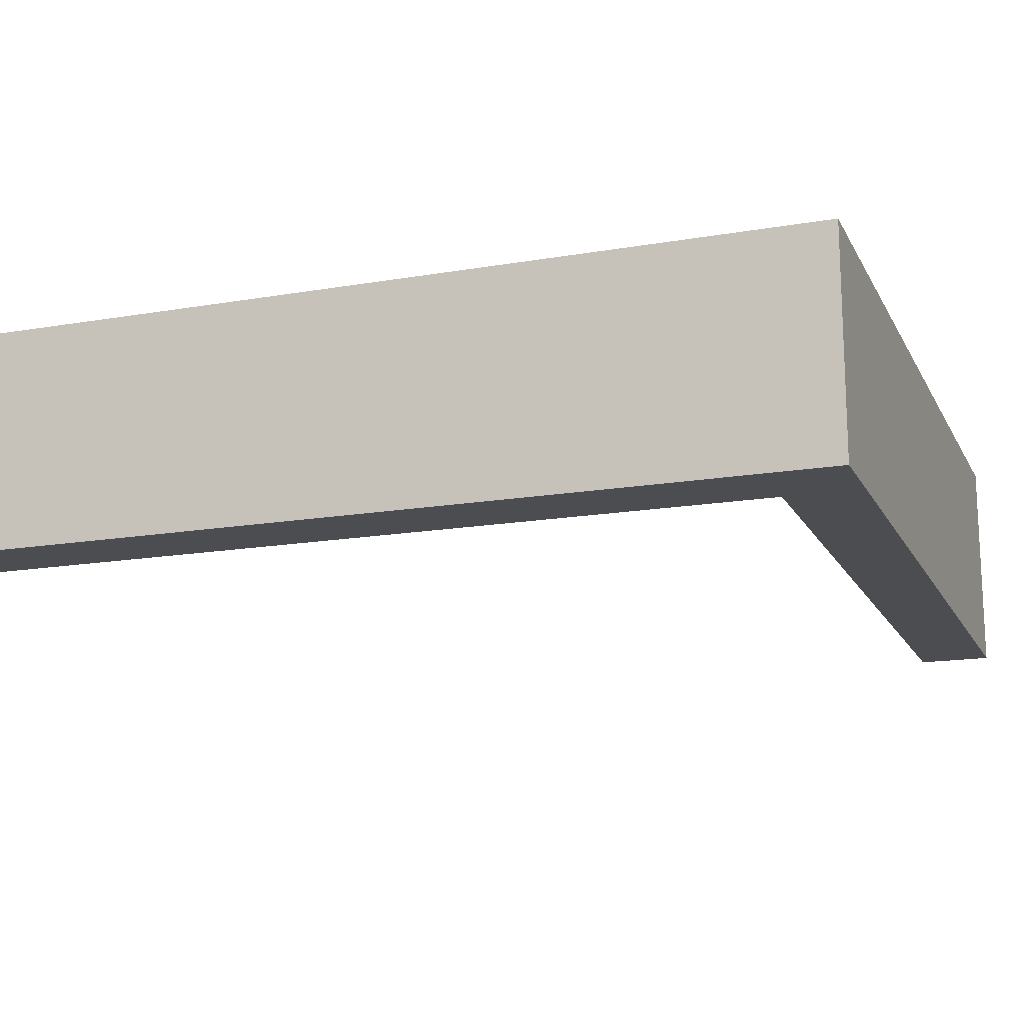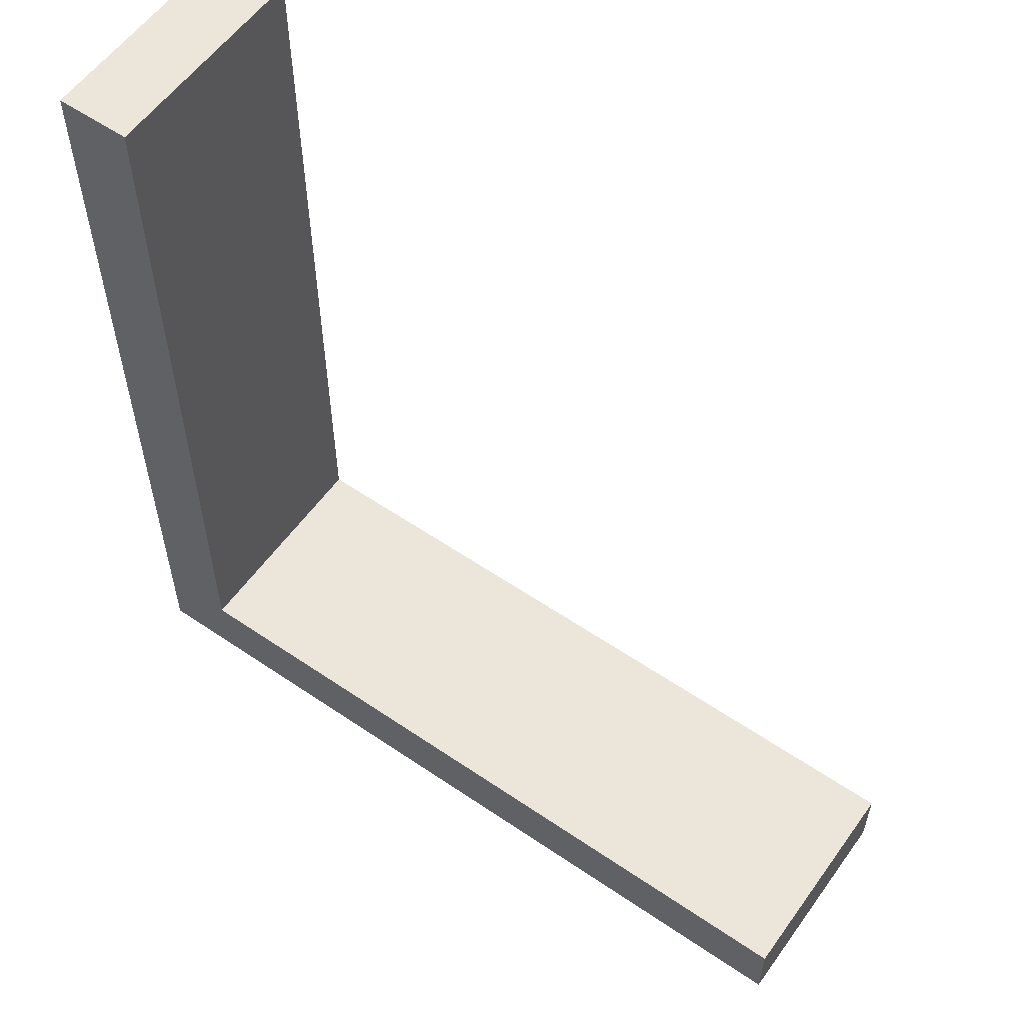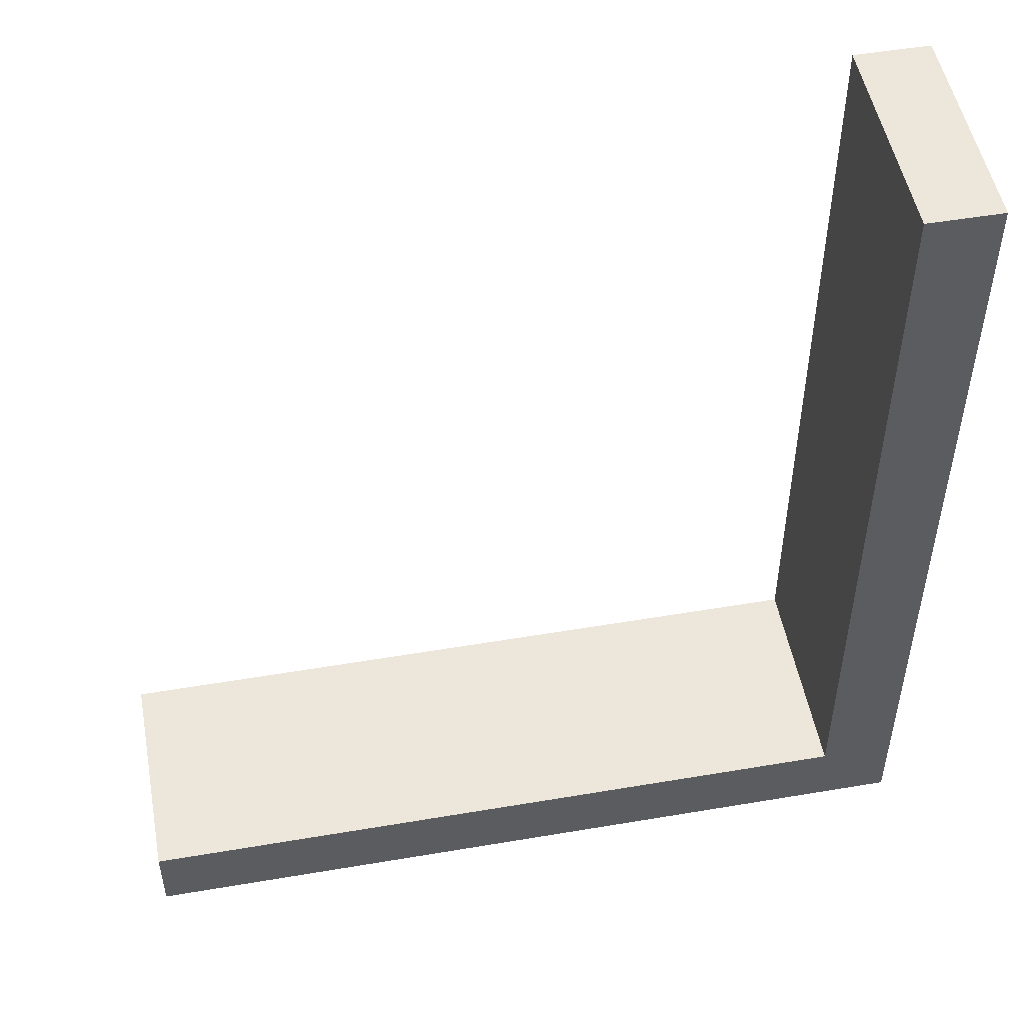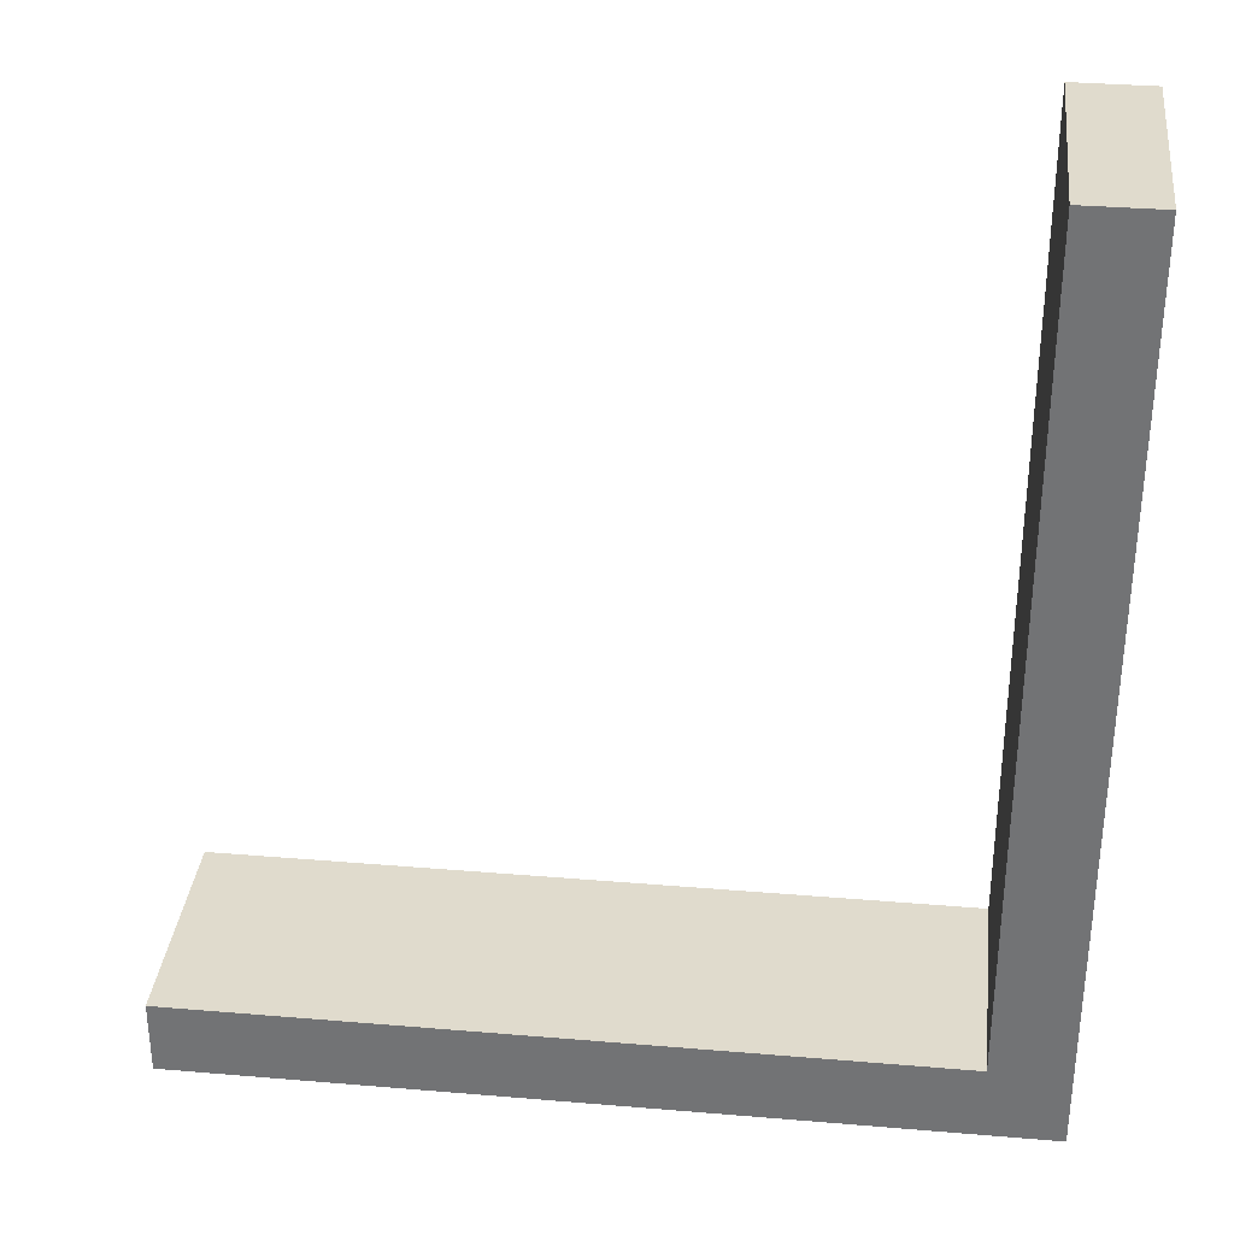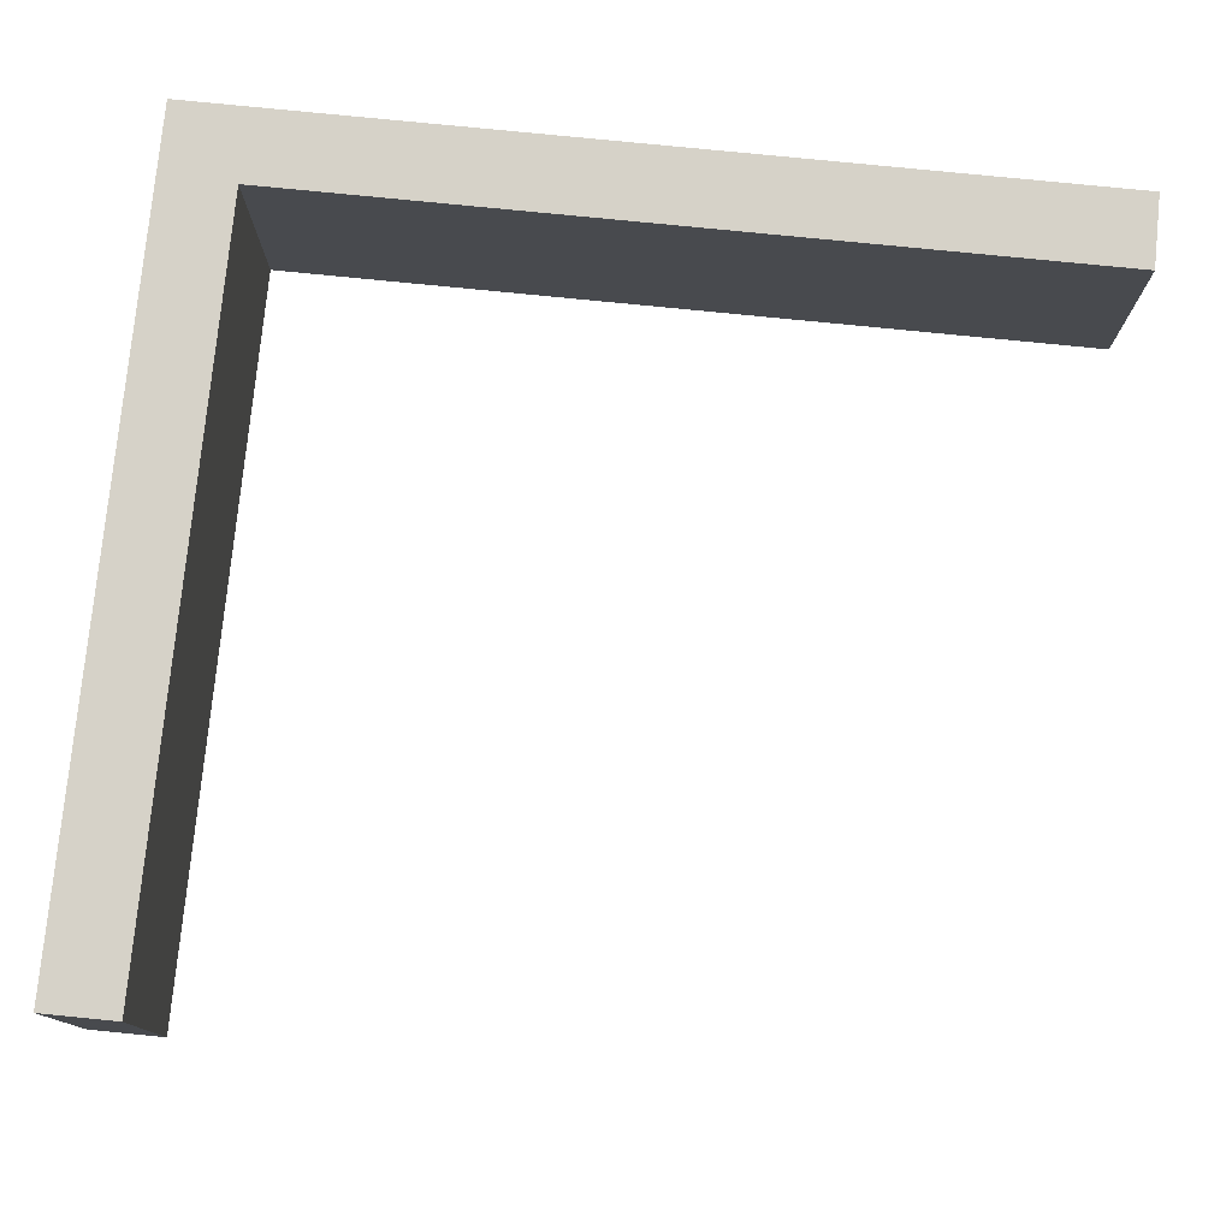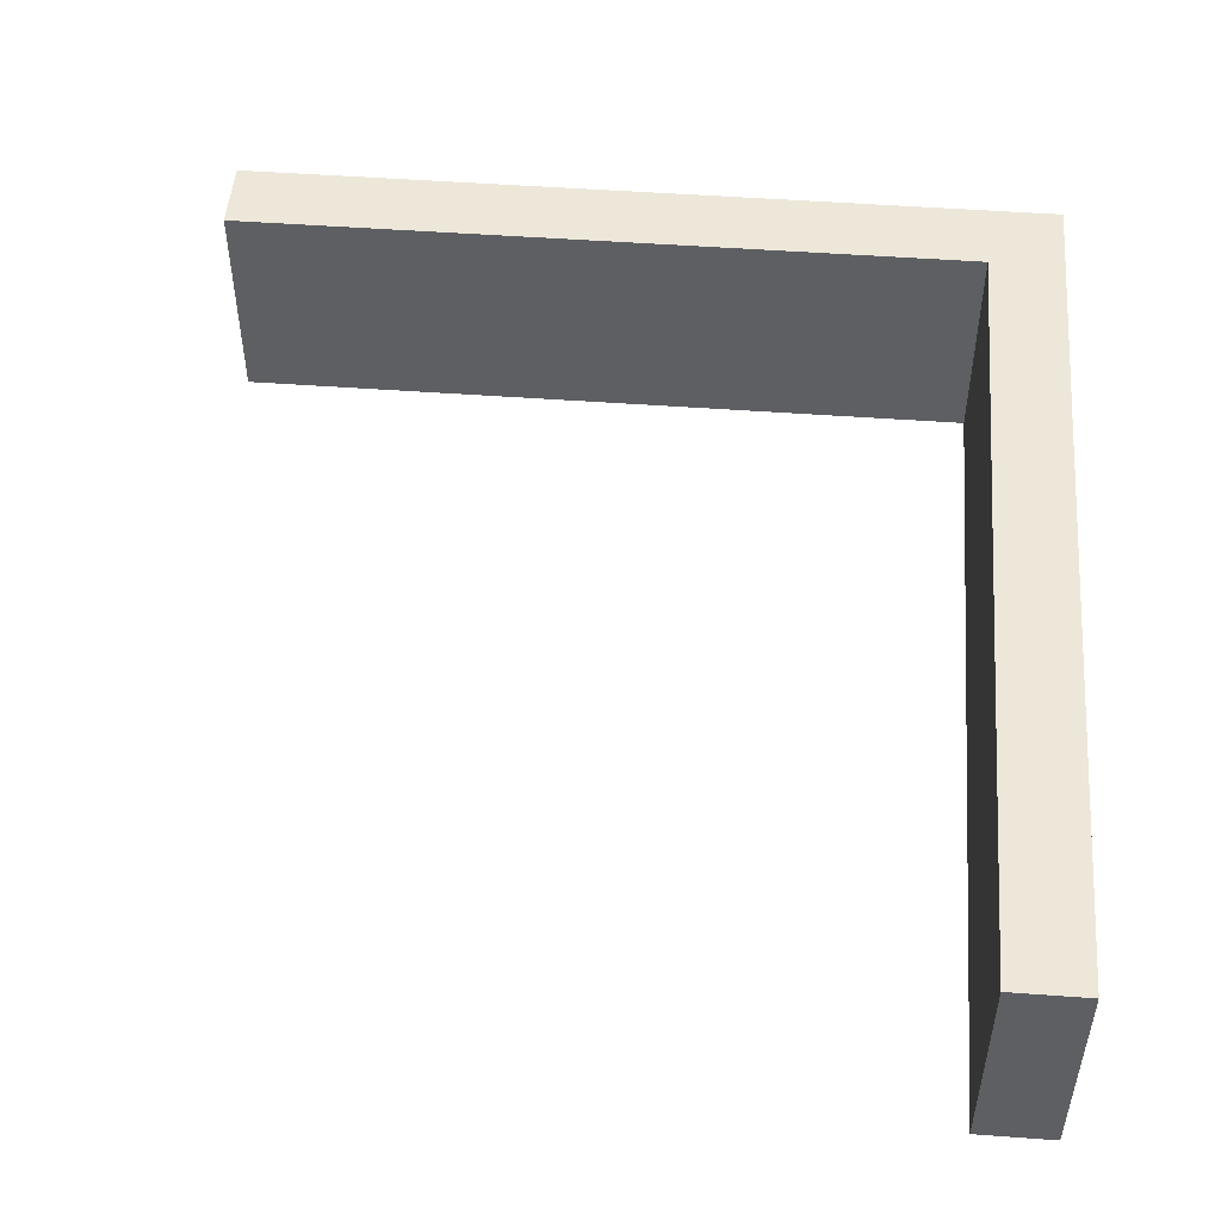
<metadata>
{"format":"obj","ext":"obj","renderer":"f3d","projection":"perspective","resolution":1024,"background":"white","views":[{"elev":-15.9,"azim":109.7,"up":"+Y"},{"elev":57.4,"azim":-144.7,"up":"+Z"},{"elev":50.8,"azim":-10.5,"up":"+Z"},{"elev":33.3,"azim":6.6,"up":"+Z"},{"elev":77.6,"azim":-84.3,"up":"+Y"},{"elev":50.2,"azim":4.6,"up":"+Y"}]}
</metadata>
<code>
g pb_Mesh140494
v 0.5 0 11.5
v -0.5 0 11.5
v 0.5 3 11.5
v -0.5 3 11.5
v -0.5 0 11.5
v -0.5 0 0.5
v -0.5 3 11.5
v -0.5 3 0.5
v -0.5 0 -0.5
v 0.5 0 -0.5
v -0.5 3 -0.5
v 0.5 3 -0.5
v 0.5 0 0.5
v 0.5 0 11.5
v 0.5 3 0.5
v 0.5 3 11.5
v 0.5 3 11.5
v -0.5 3 11.5
v 0.5 3 0.5
v -0.5 3 0.5
v 0.5 0 0.5
v -0.5 0 0.5
v 0.5 0 11.5
v -0.5 0 11.5
v -0.5 0 0.5
v 0.5 0 0.5
v -0.5 0 -0.5
v 0.5 0 -0.5
v -10.5 3 0.5
v -10.5 0 0.5
v -10.5 3 -0.5
v -10.5 0 -0.5
v 0.5 0 0.5
v 0.5 3 0.5
v 0.5 0 -0.5
v 0.5 3 -0.5
v 0.5 3 0.5
v -0.5 3 0.5
v 0.5 3 -0.5
v -0.5 3 -0.5
v -0.5 3 0.5
v -0.5 0 0.5
v -10.5 3 0.5
v -10.5 0 0.5
v -0.5 3 -0.5
v -0.5 3 0.5
v -10.5 3 -0.5
v -10.5 3 0.5
v -0.5 0 0.5
v -0.5 0 -0.5
v -10.5 0 0.5
v -10.5 0 -0.5
v -0.5 0 -0.5
v -0.5 3 -0.5
v -10.5 0 -0.5
v -10.5 3 -0.5
g pb_Mesh140494_0
f 3 2 1
f 3 4 2
f 7 6 5
f 7 8 6
f 11 10 9
f 11 12 10
f 15 14 13
f 15 16 14
f 19 18 17
f 19 20 18
f 23 22 21
f 23 24 22
f 27 26 25
f 27 28 26
f 31 30 29
f 31 32 30
f 35 34 33
f 35 36 34
f 39 38 37
f 39 40 38
f 43 42 41
f 43 44 42
f 47 46 45
f 47 48 46
f 51 50 49
f 51 52 50
f 55 54 53
f 55 56 54

</code>
